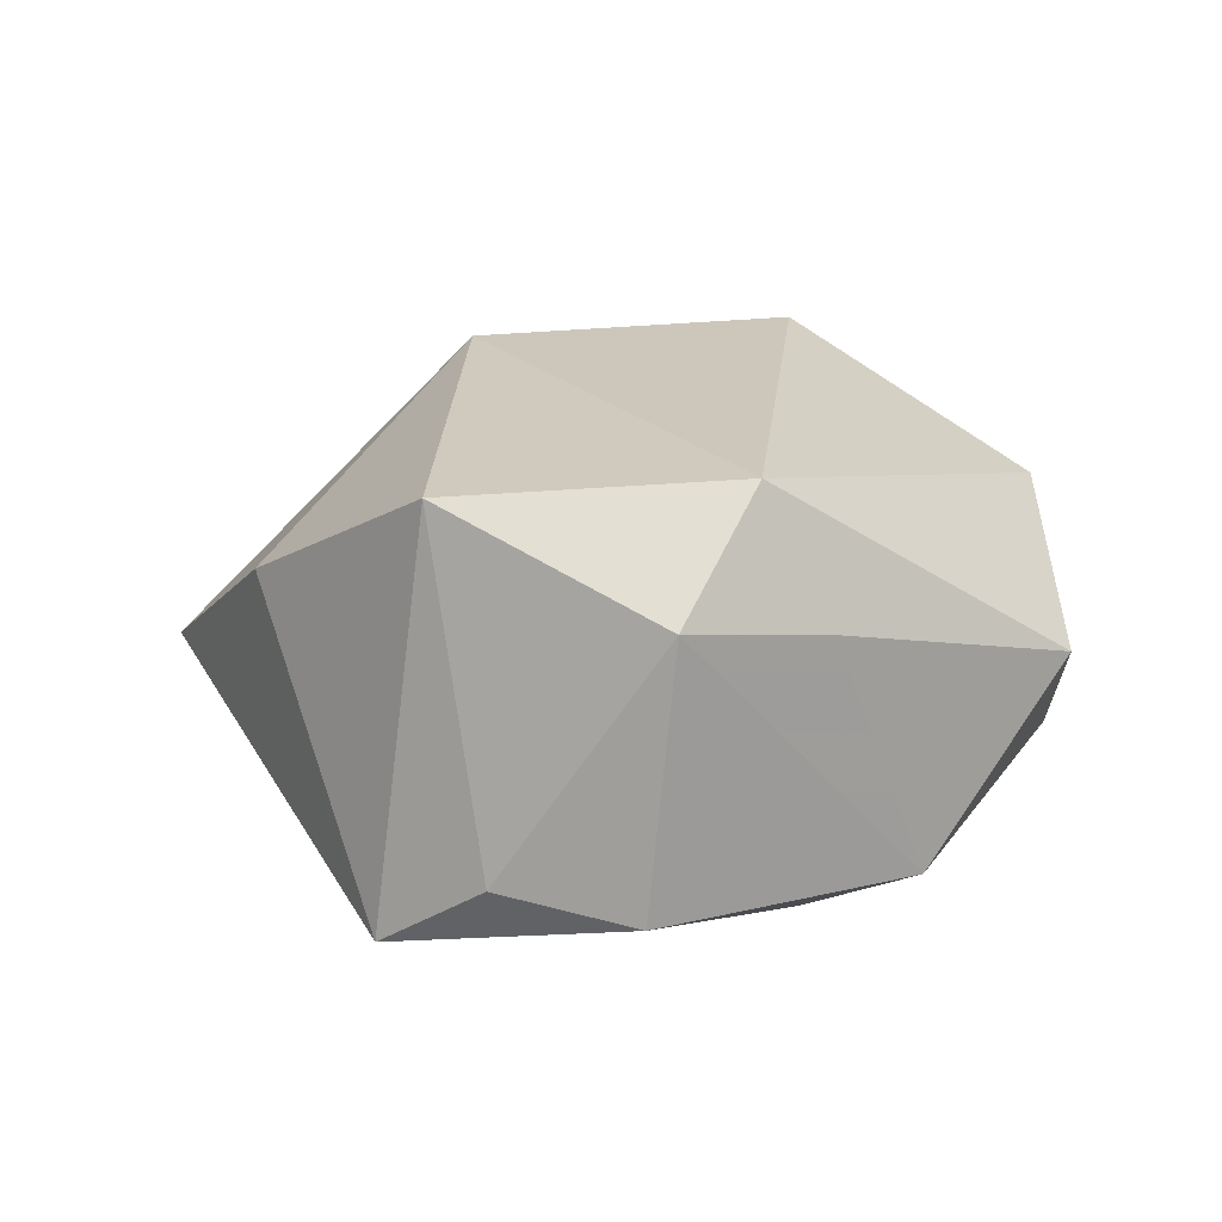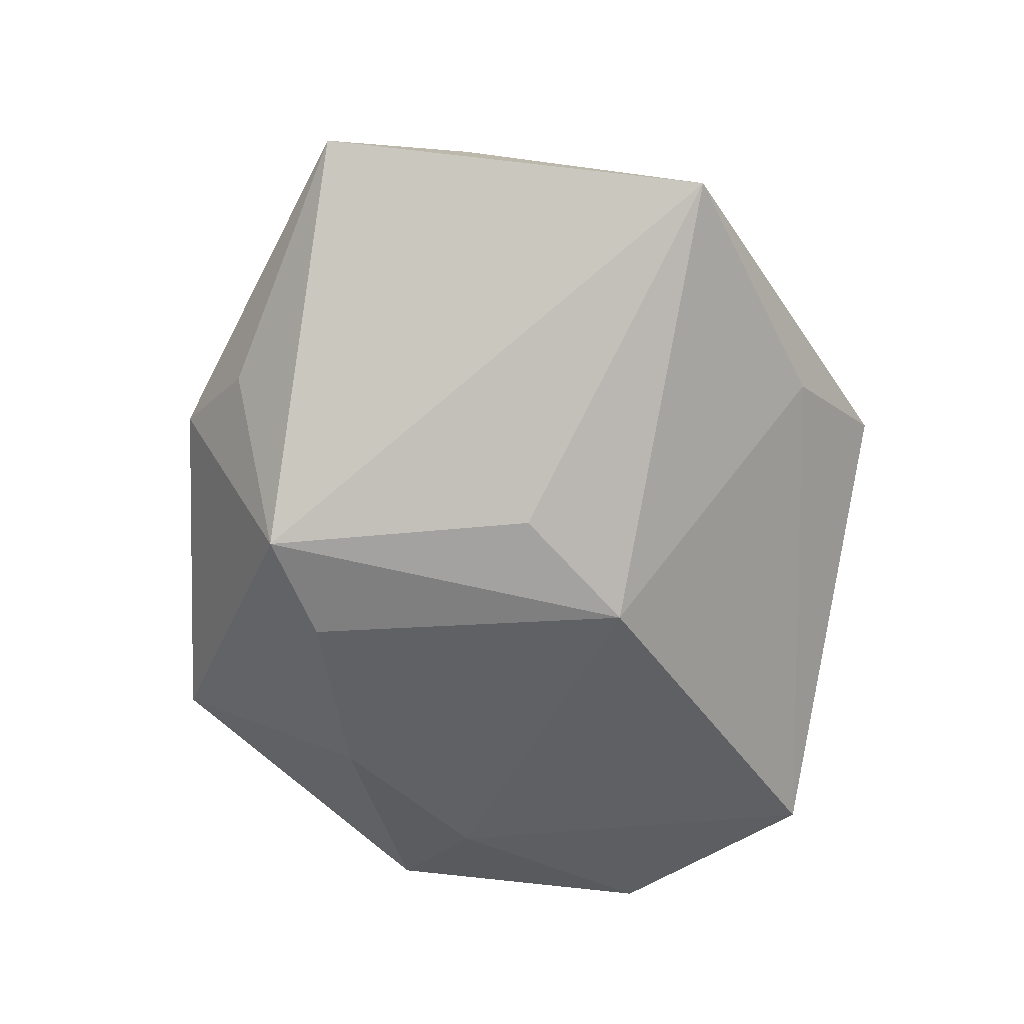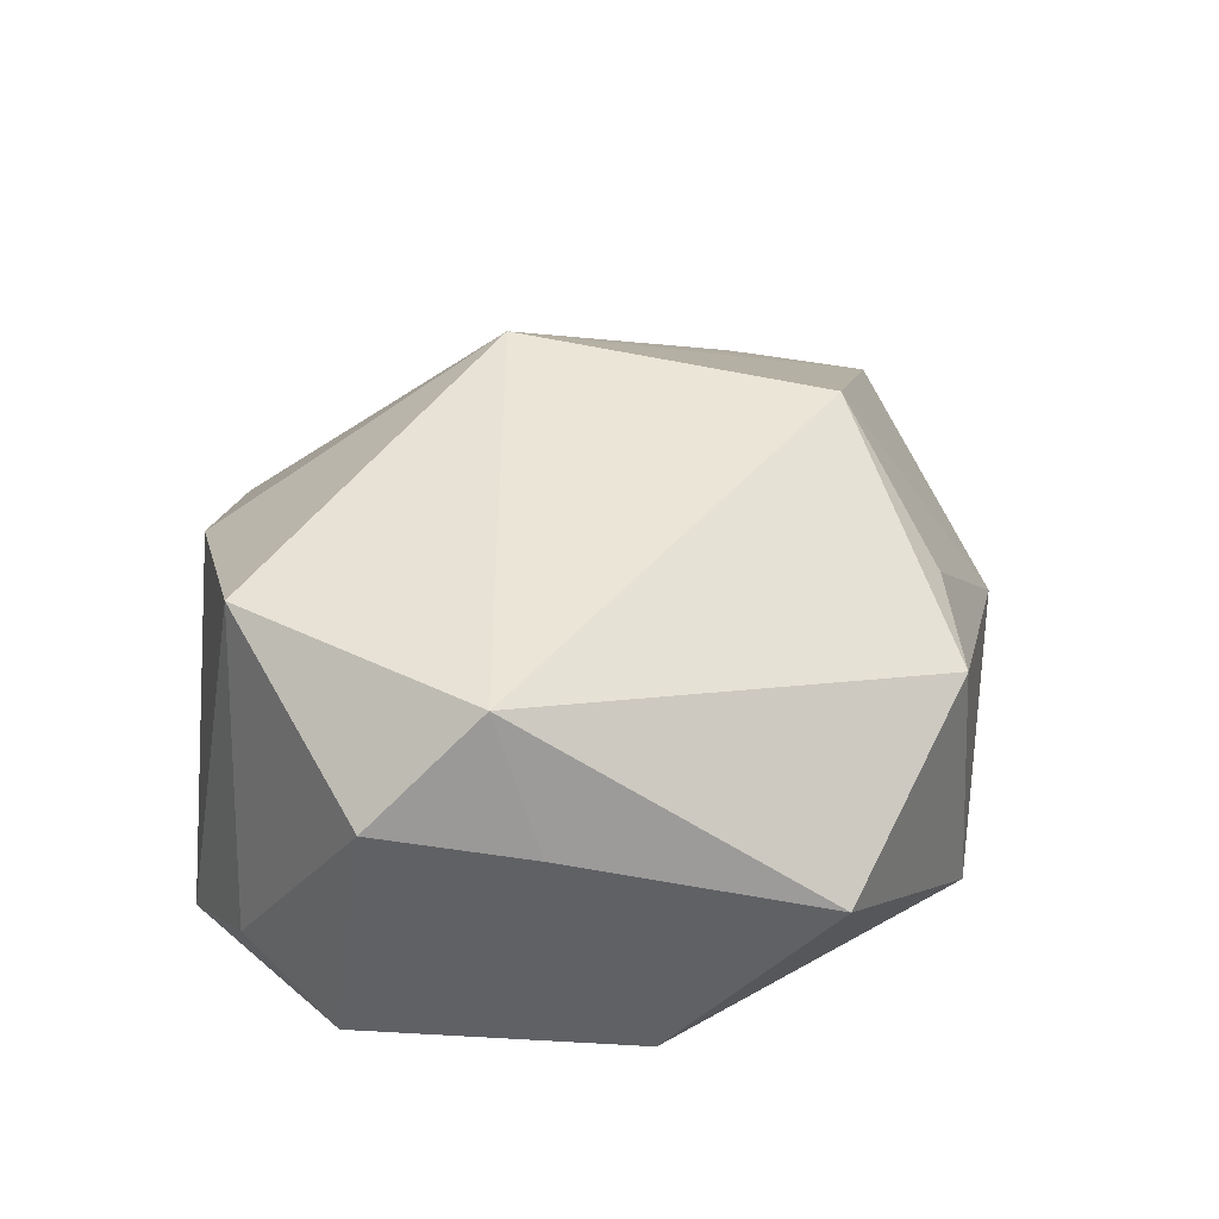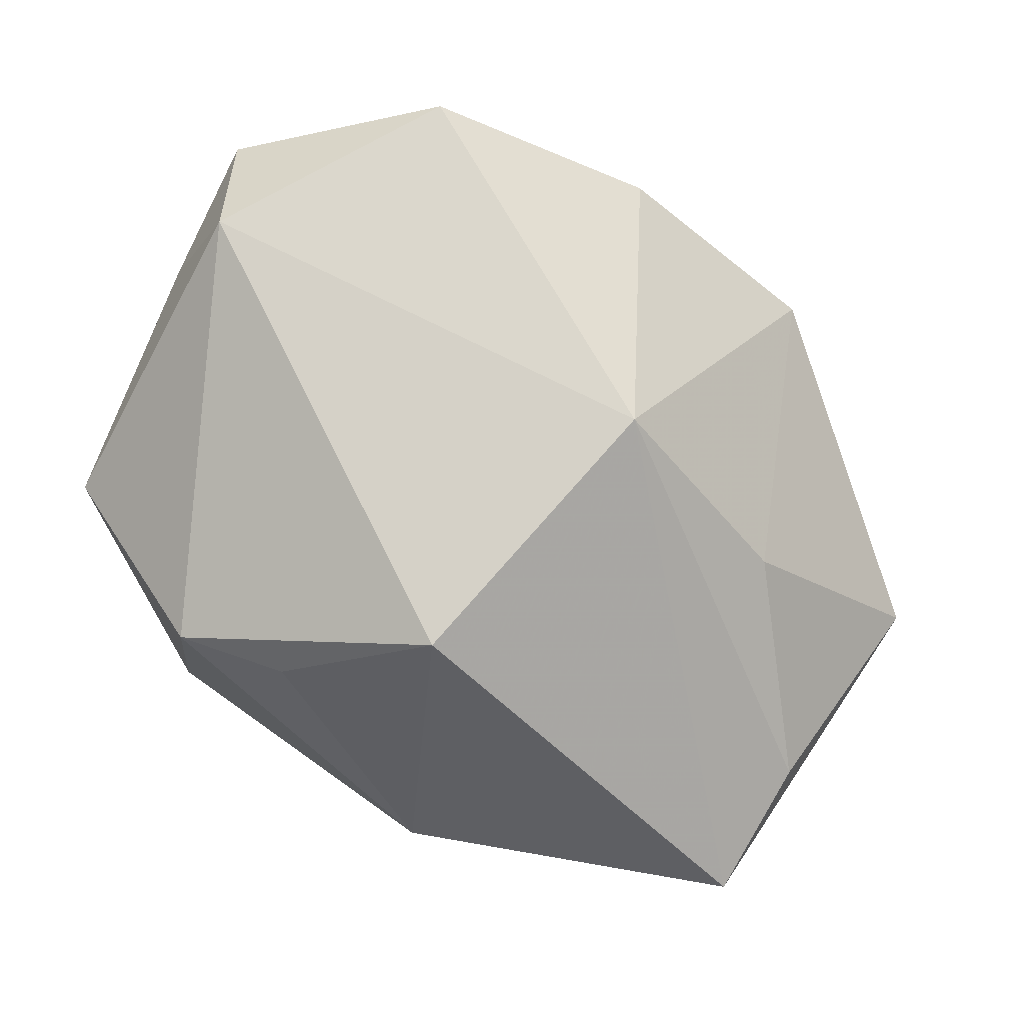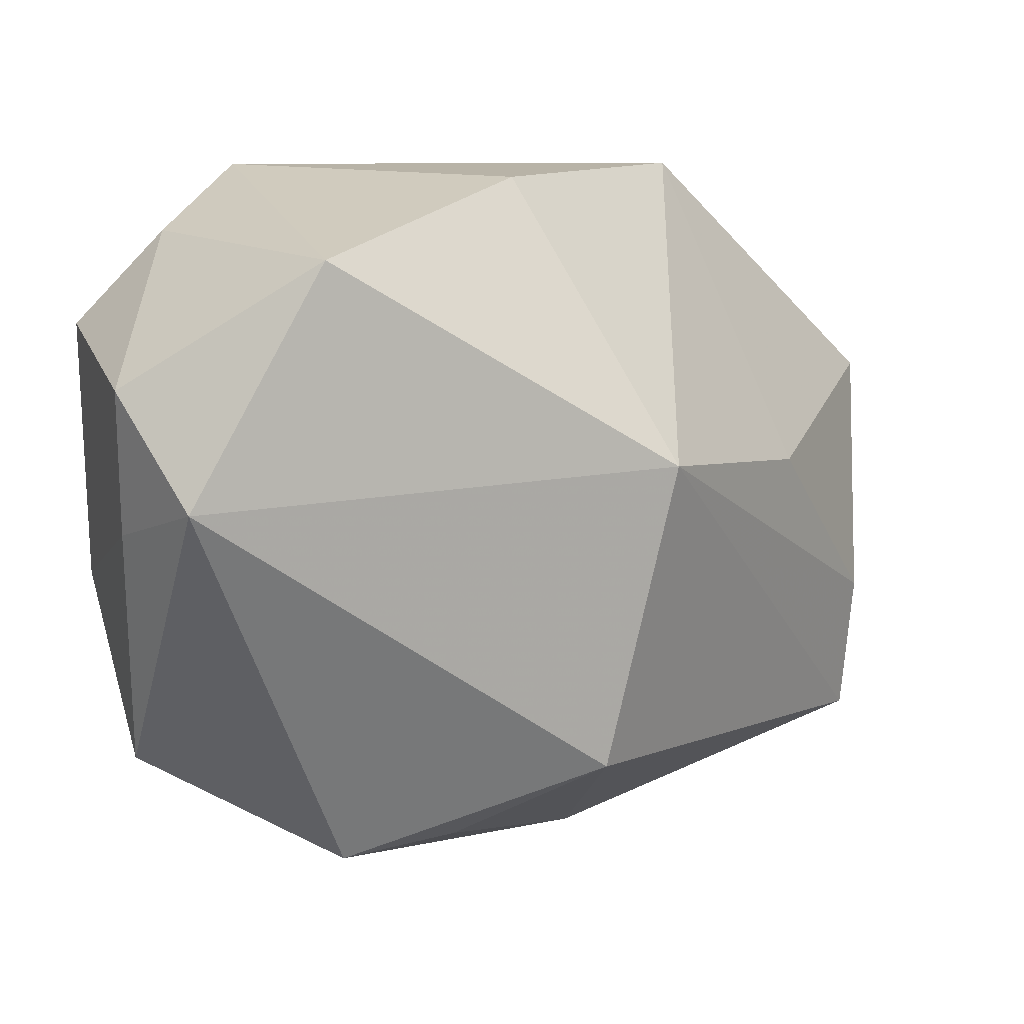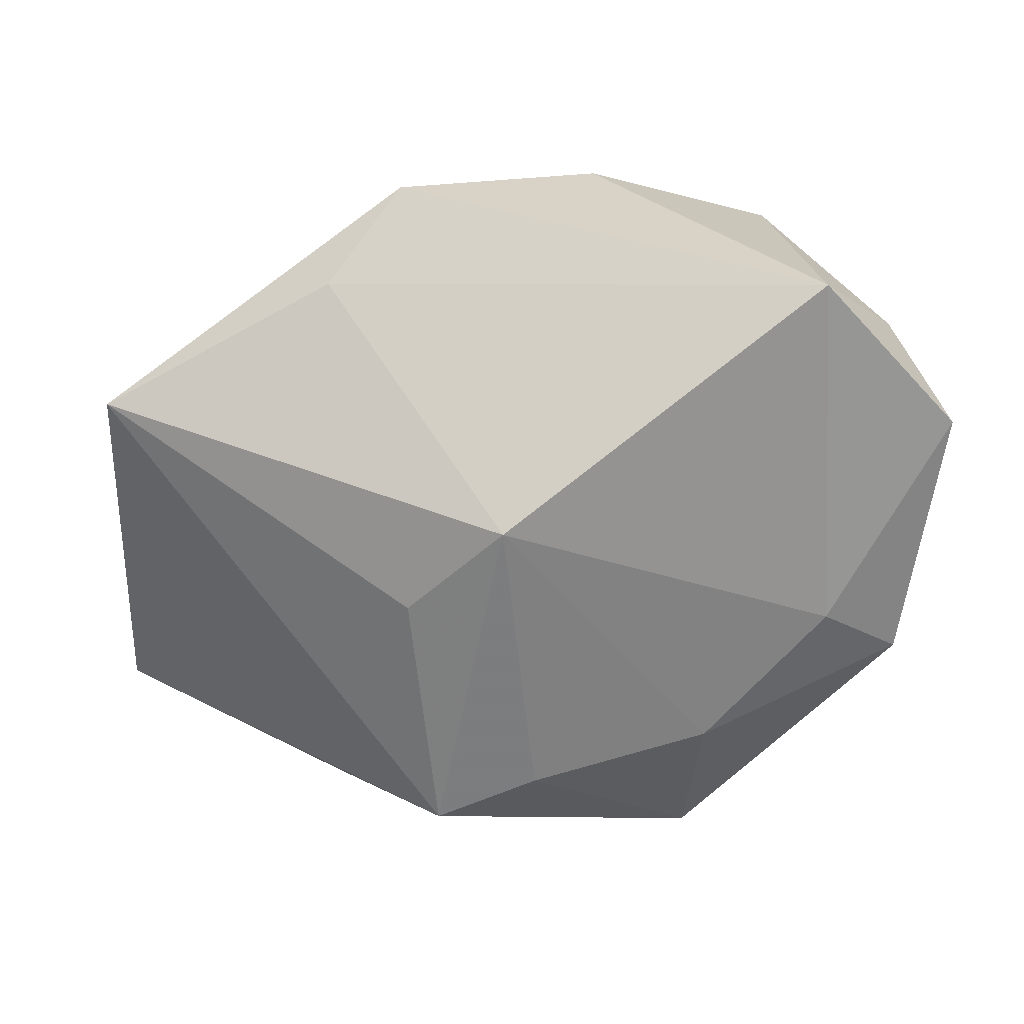
<metadata>
{"format":"obj","ext":"obj","renderer":"f3d","projection":"perspective","resolution":1024,"background":"white","views":[{"elev":21.6,"azim":-118.7,"up":"+Z"},{"elev":-63.8,"azim":81.1,"up":"+Z"},{"elev":43.8,"azim":-87.9,"up":"+Z"},{"elev":78.2,"azim":28.4,"up":"+Z"},{"elev":12.9,"azim":-17.0,"up":"+Y"},{"elev":-62.4,"azim":171.8,"up":"+Z"}]}
</metadata>
<code>
v -0.0314 0.03104 -0.006778
v -0.03993 0.01801 0.01648
v 0.01499 0.009108 0.02612
v -0.03993 -0.006746 -0.01067
v -0.01779 -0.03322 0.01514
v 0.01019 -0.02741 -0.02599
v 0.01692 -0.0009292 -0.02614
v 0.008221 0.01029 -0.02797
v 0.05198 0.01193 -0.01257
v 0.02338 0.03729 -0.002035
v 0.02164 -0.0337 -0.01023
v -0.00612 -0.03134 0.01616
v 0.04764 -0.02751 -0.003329
v -0.02008 -0.03493 -0.01001
v 0.00177 0.03729 0.01175
v 0.03428 0.005551 0.009926
v 0.01321 -0.03909 -0.004129
v -0.03463 0.00728 0.02612
v -0.02052 0.03088 0.02407
v -0.0185 -0.01576 -0.0205
v 0.02977 0.02781 -0.008898
v 0.007731 -0.02214 0.02565
v -0.02988 -0.0006883 -0.01691
v 0.04818 -0.01251 -0.001506
v -0.038 -0.02294 0.006239
v 0.0001482 -0.02137 -0.0256
v -0.04066 0.0212 -0.008564
v -0.02237 0.03729 -0.01419
v -0.03938 0.002809 0.01331
f 1 28 27
f 1 19 28
f 27 28 23
f 23 28 8
f 8 20 23
f 3 16 10
f 3 18 22
f 19 18 3
f 3 24 16
f 22 13 3
f 13 24 3
f 22 18 5
f 27 23 4
f 4 20 14
f 4 23 20
f 14 6 17
f 17 5 14
f 17 13 22
f 14 20 26
f 26 6 14
f 26 20 8
f 8 6 26
f 7 6 8
f 9 24 13
f 13 6 9
f 10 16 9
f 16 24 9
f 6 7 9
f 9 7 8
f 15 3 10
f 19 3 15
f 10 28 15
f 28 19 15
f 27 4 2
f 2 18 19
f 2 1 27
f 19 1 2
f 25 5 18
f 14 5 25
f 25 4 14
f 11 6 13
f 13 17 11
f 11 17 6
f 22 5 12
f 12 17 22
f 5 17 12
f 21 9 8
f 10 9 21
f 8 28 21
f 21 28 10
f 29 2 4
f 4 25 29
f 18 2 29
f 29 25 18

</code>
